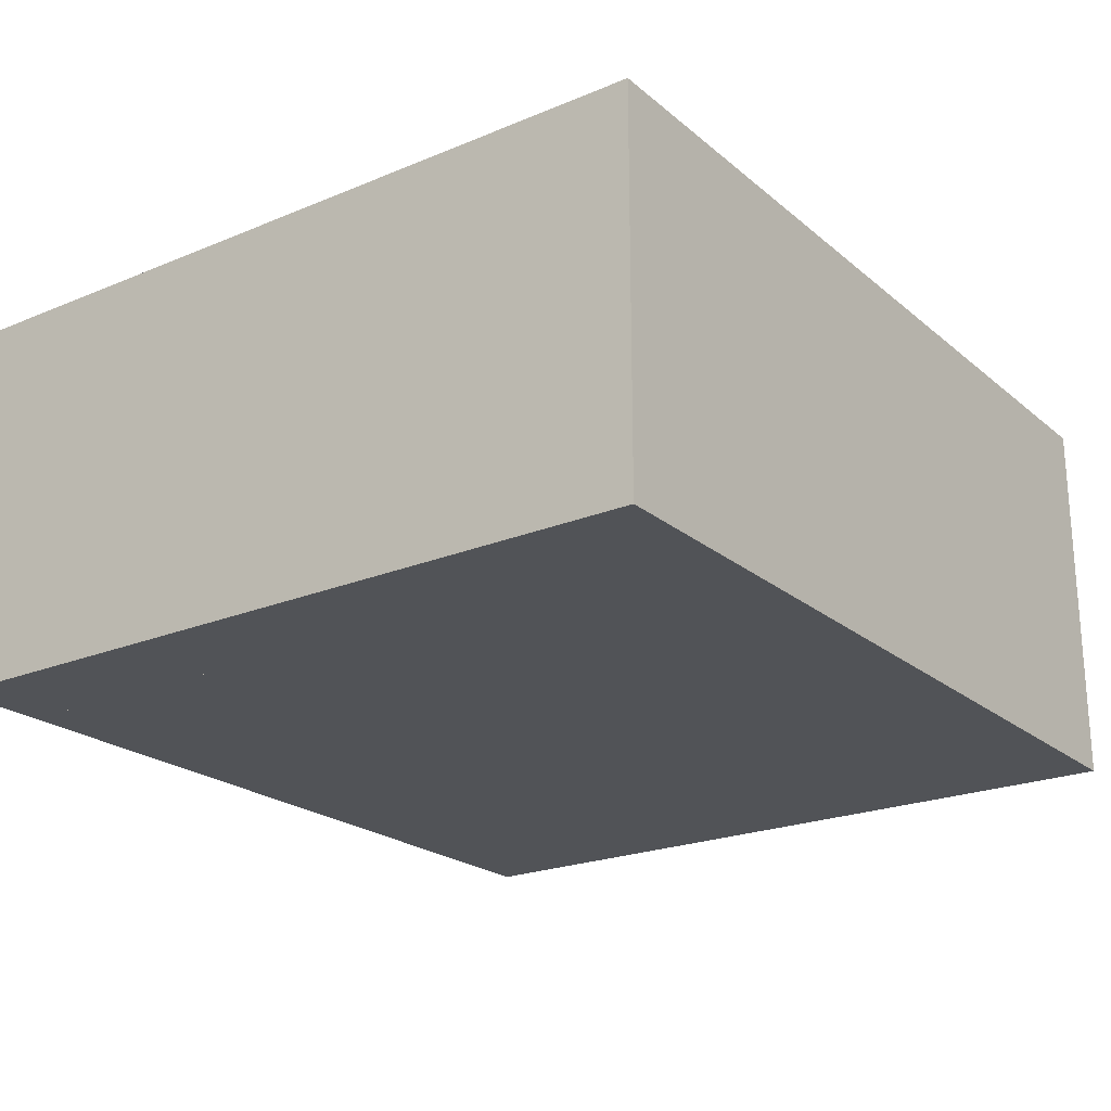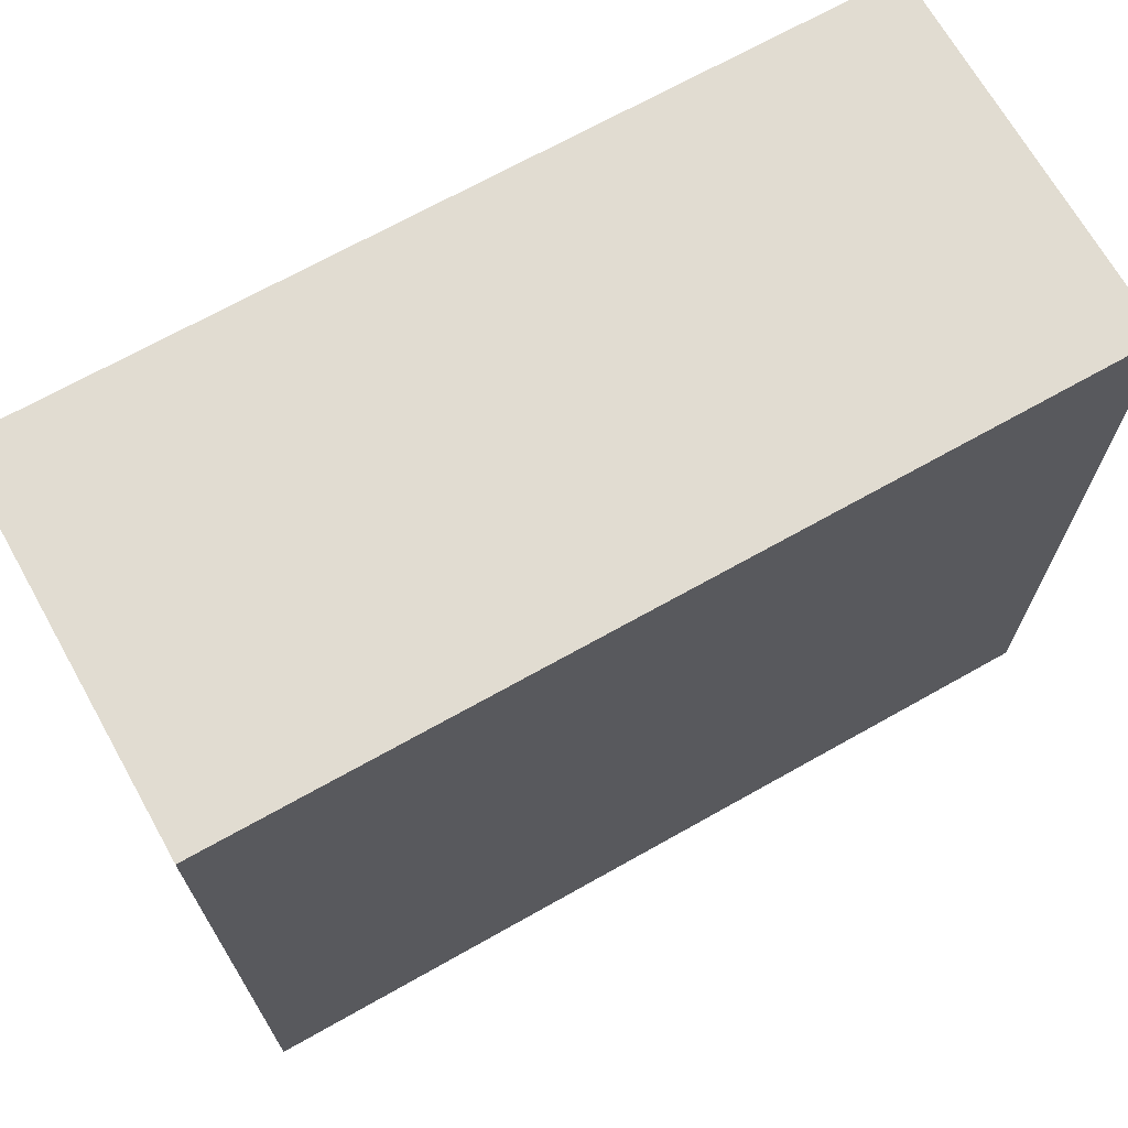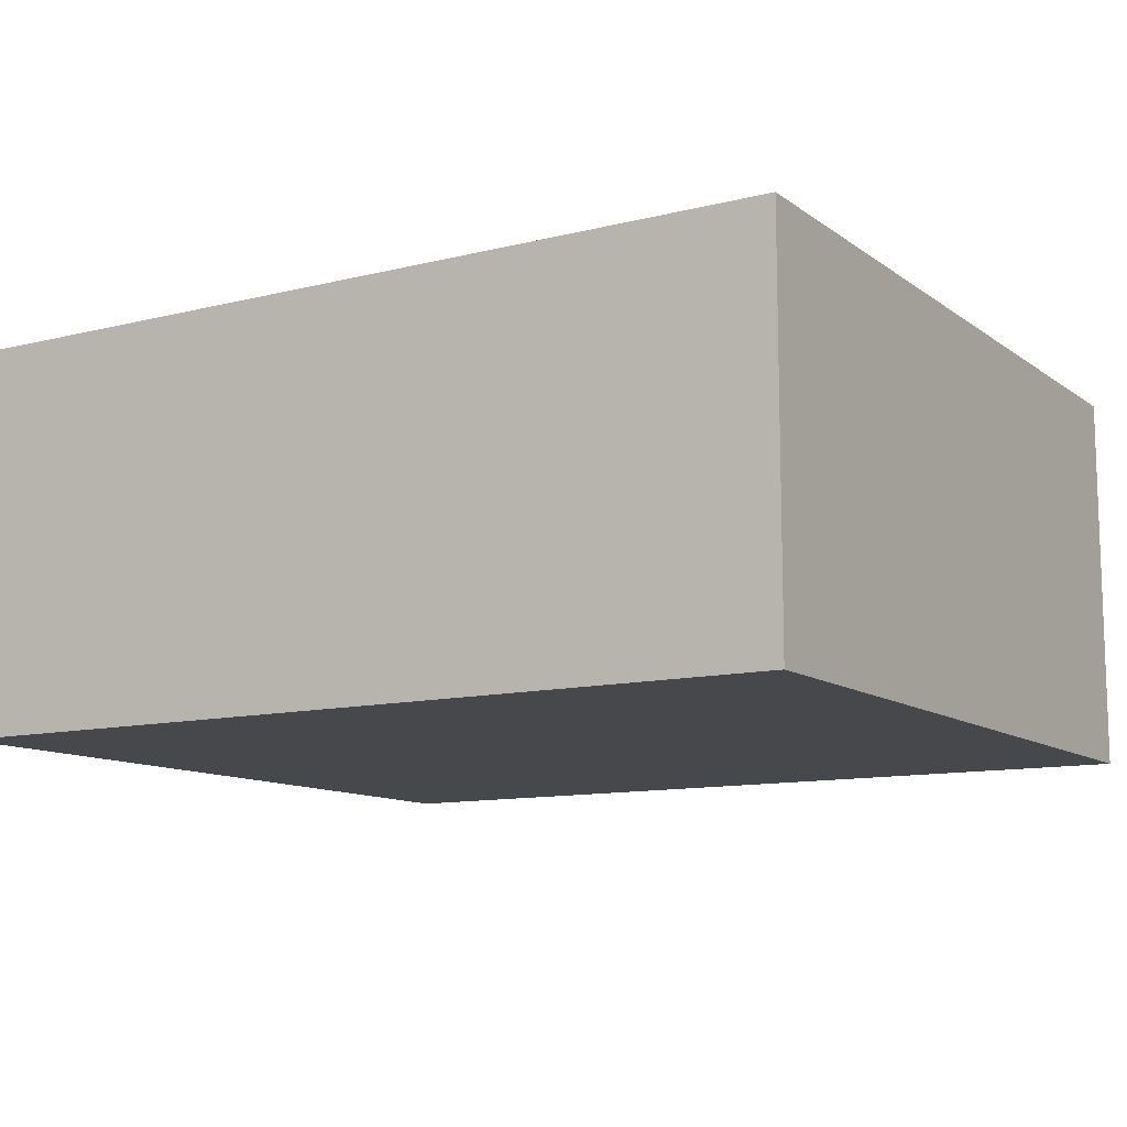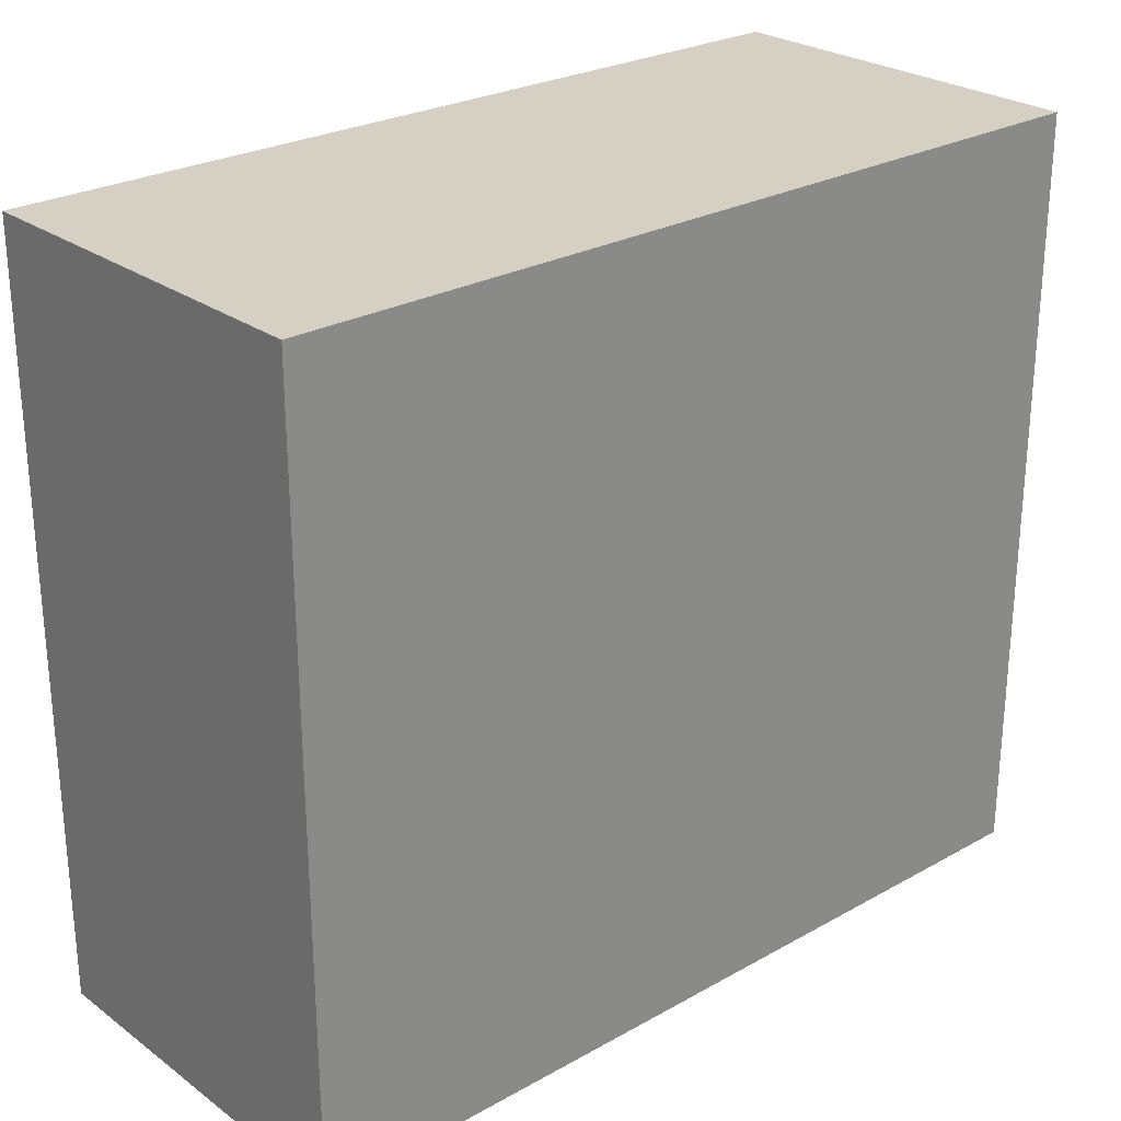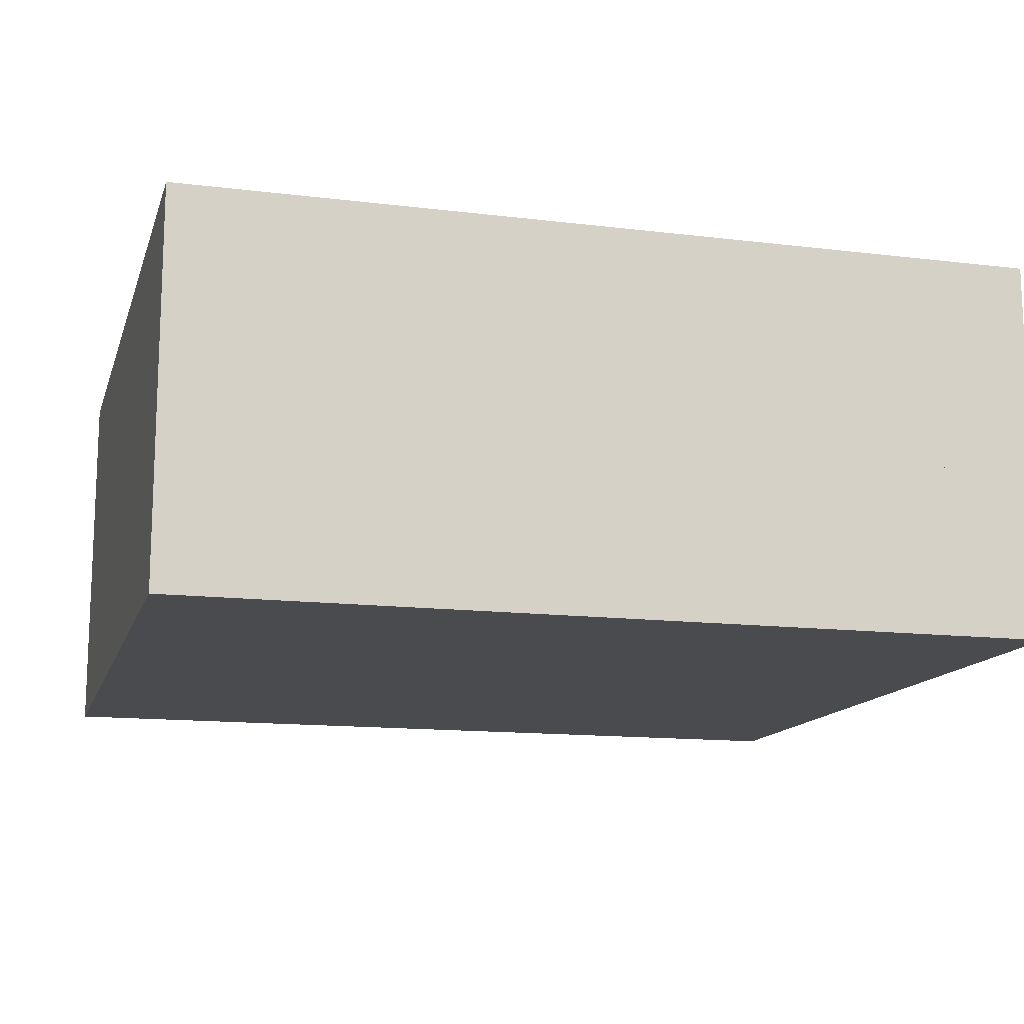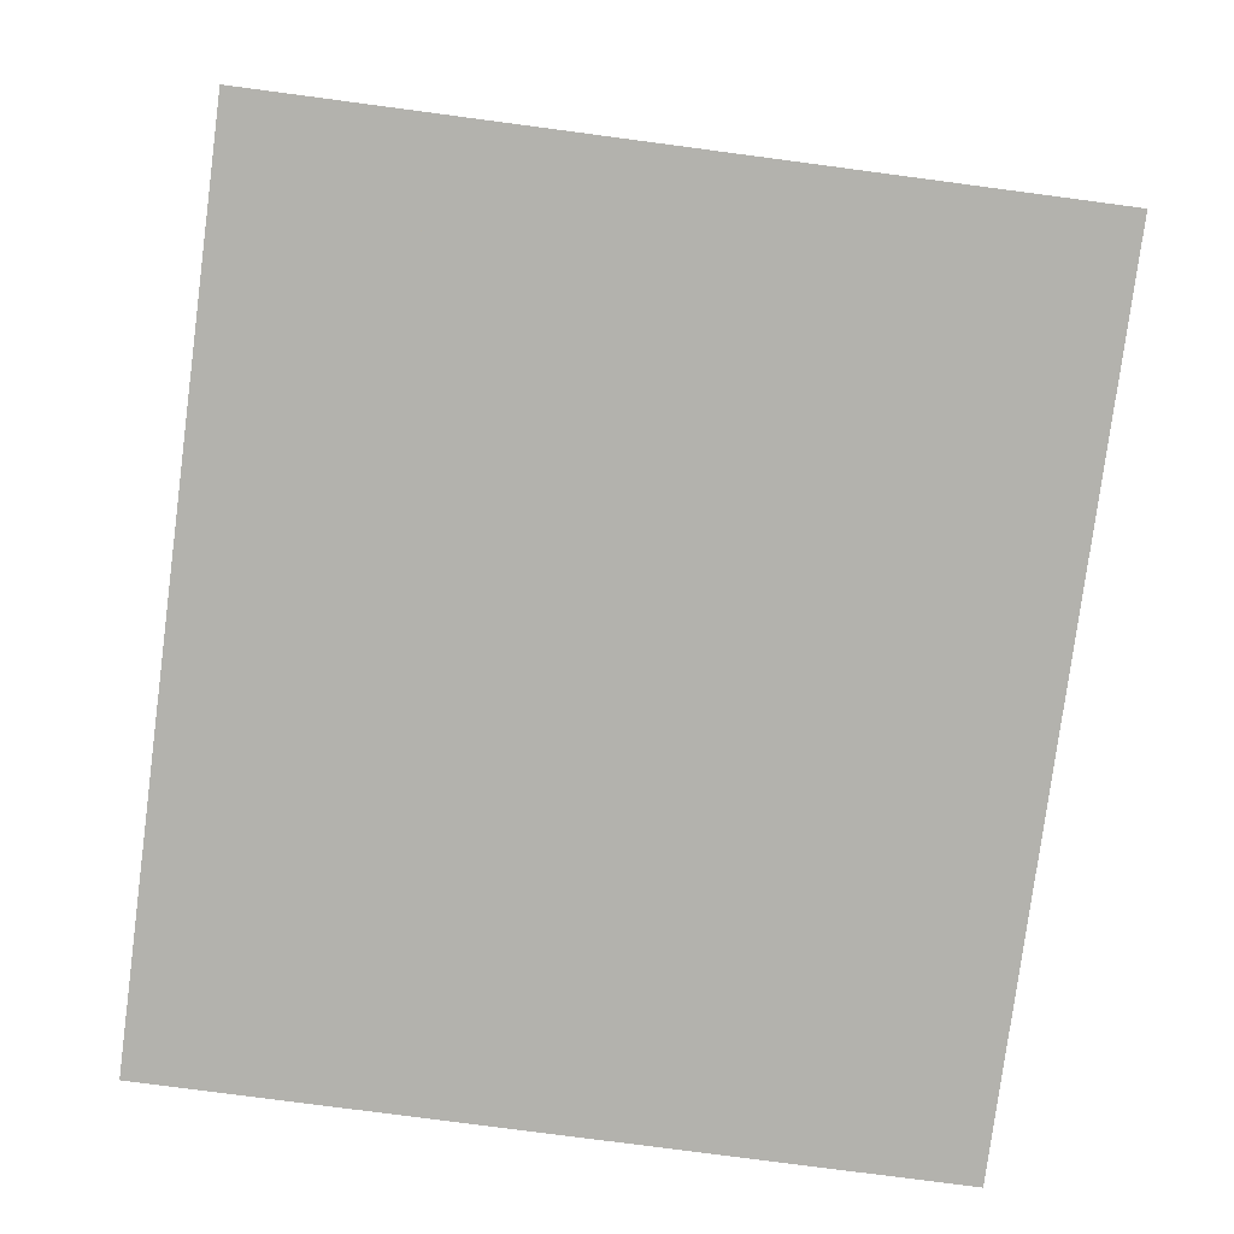
<metadata>
{"format":"obj","ext":"obj","renderer":"f3d","projection":"perspective","resolution":1024,"background":"white","views":[{"elev":-22.2,"azim":-54.3,"up":"+Y"},{"elev":69.2,"azim":150.6,"up":"+Z"},{"elev":-11.2,"azim":-148.6,"up":"+Y"},{"elev":26.1,"azim":138.6,"up":"+Z"},{"elev":-13.8,"azim":164.8,"up":"+Y"},{"elev":-79.4,"azim":-97.5,"up":"+Y"}]}
</metadata>
<code>
o df4d_floor_c
v -1 1 -1
v -1.125 1 -1
v -1 0.5 -1
v -1.125 0.5 -1
v -1 1 1.11e-16
v -1.125 1 1.11e-16
v -1 0.5 1.11e-16
v -1.125 0.5 1.11e-16
v -1.11e-16 1 -1
v -1 1 -1
v -1.11e-16 0.5 -1
v -1 0.5 -1
v 1.11e-16 1 -1.11e-16
v -1 1 1.11e-16
v 1.11e-16 0.5 -1.11e-16
v -1 0.5 1.11e-16
f 4 2 1 3
f 7 5 6 8
f 1 2 6 5
f 4 3 7 8
f 3 1 5 7
f 8 6 2 4
f 12 10 9 11
f 15 13 14 16
f 9 10 14 13
f 12 11 15 16
f 11 9 13 15
f 16 14 10 12

</code>
